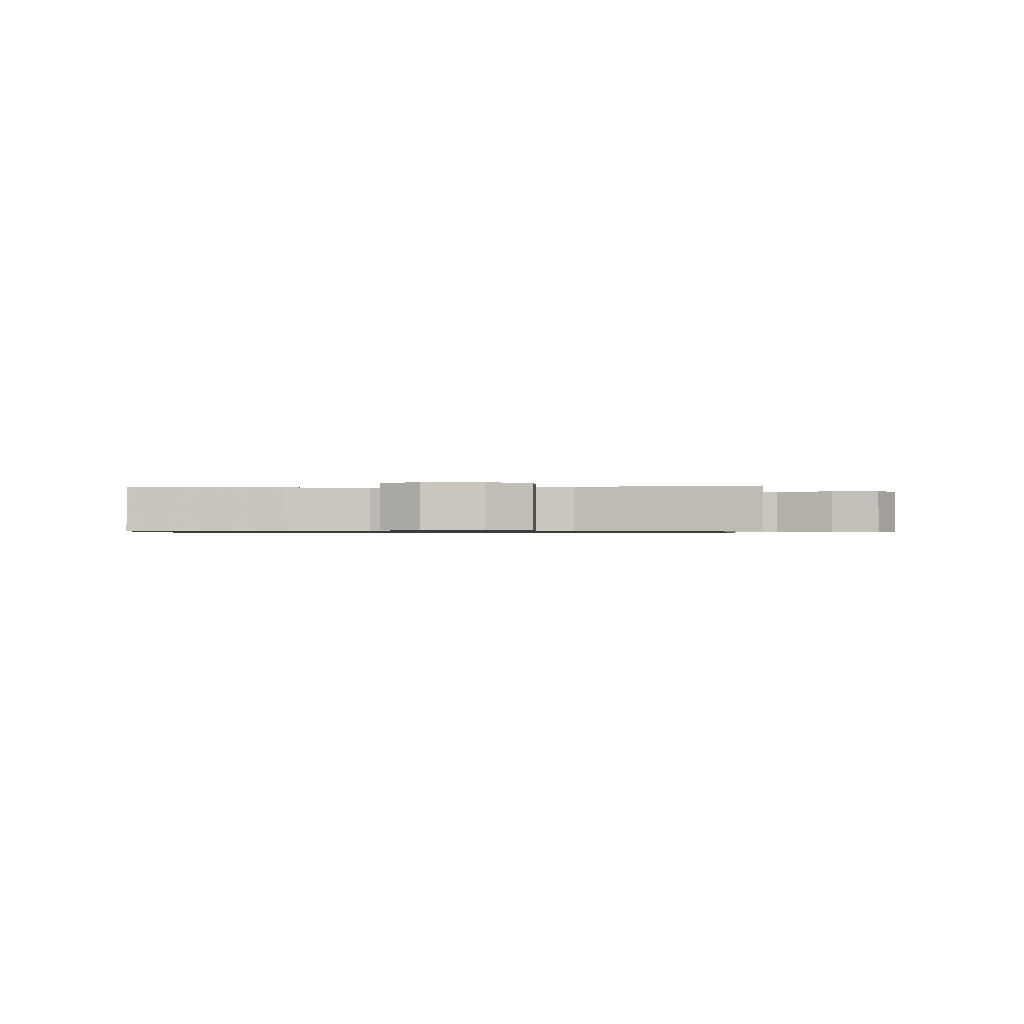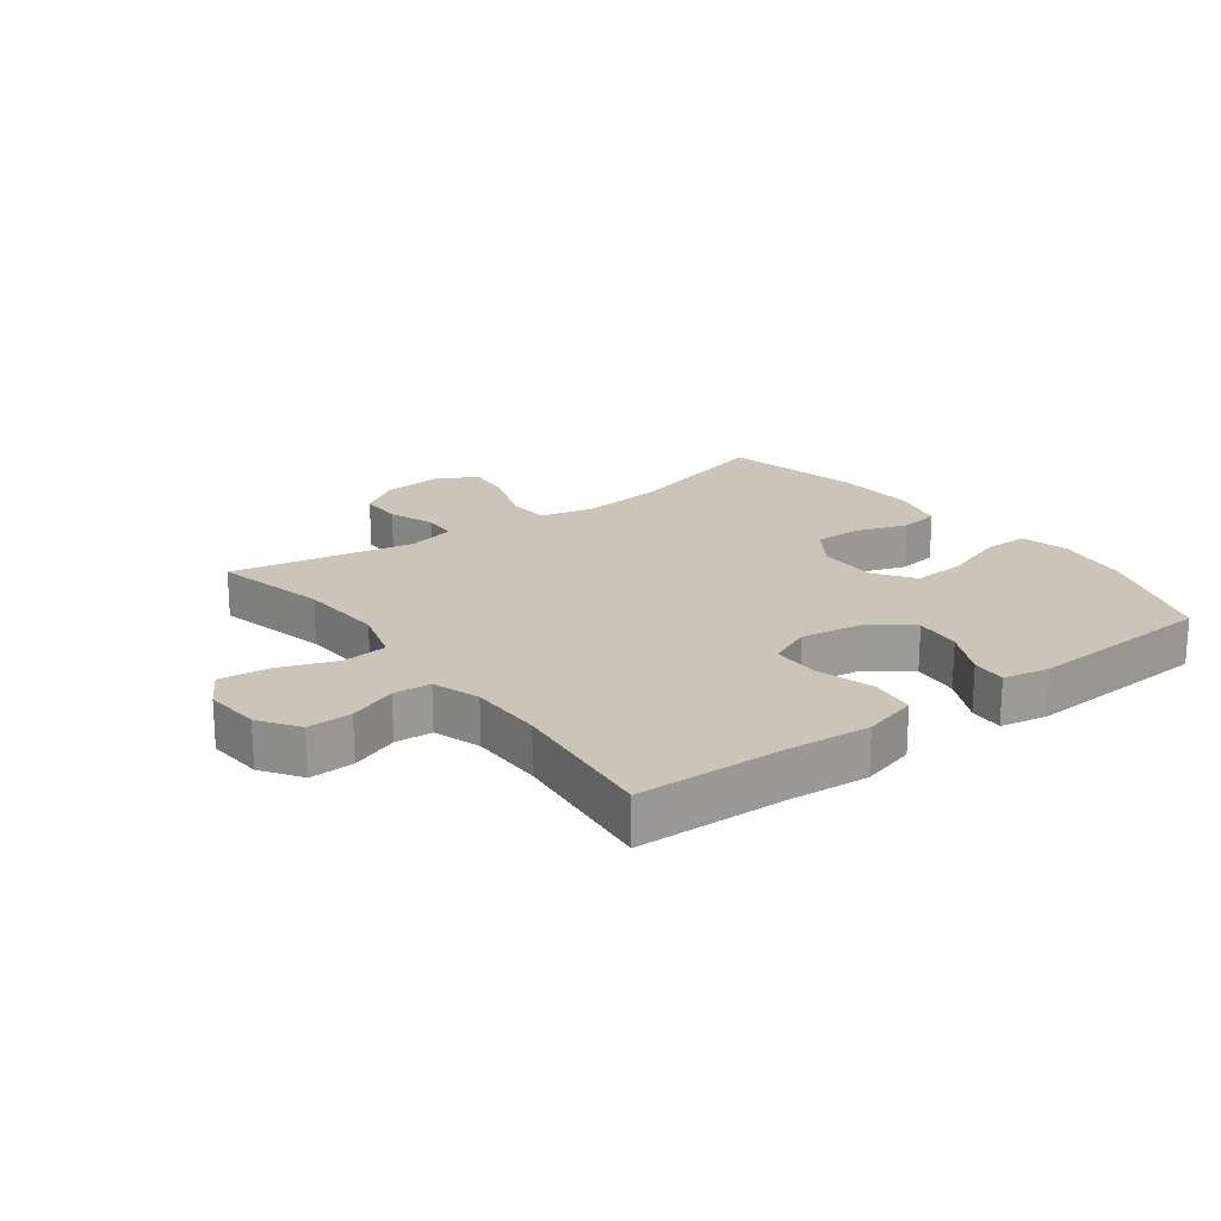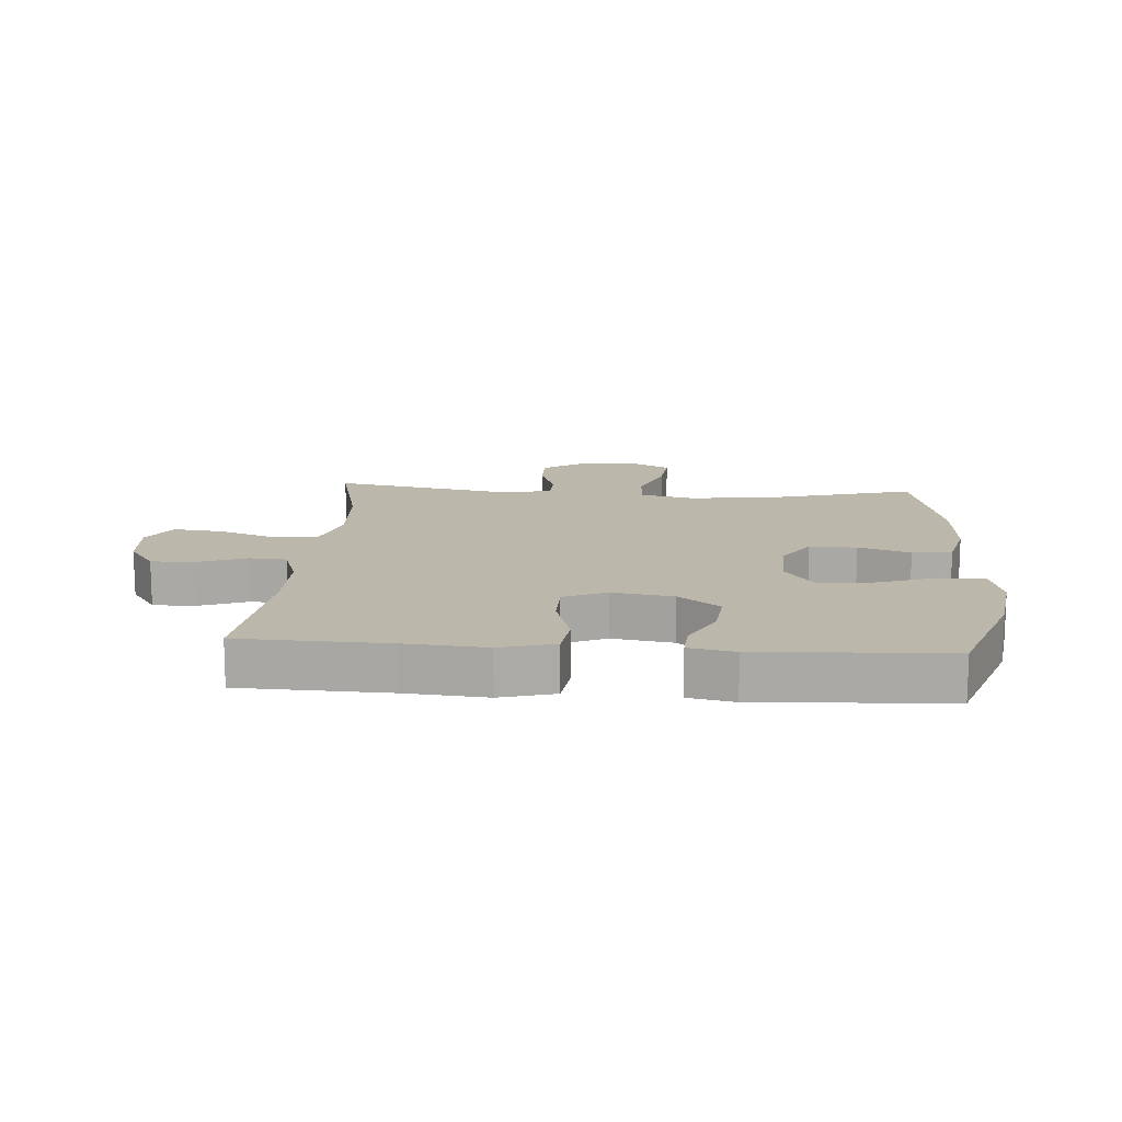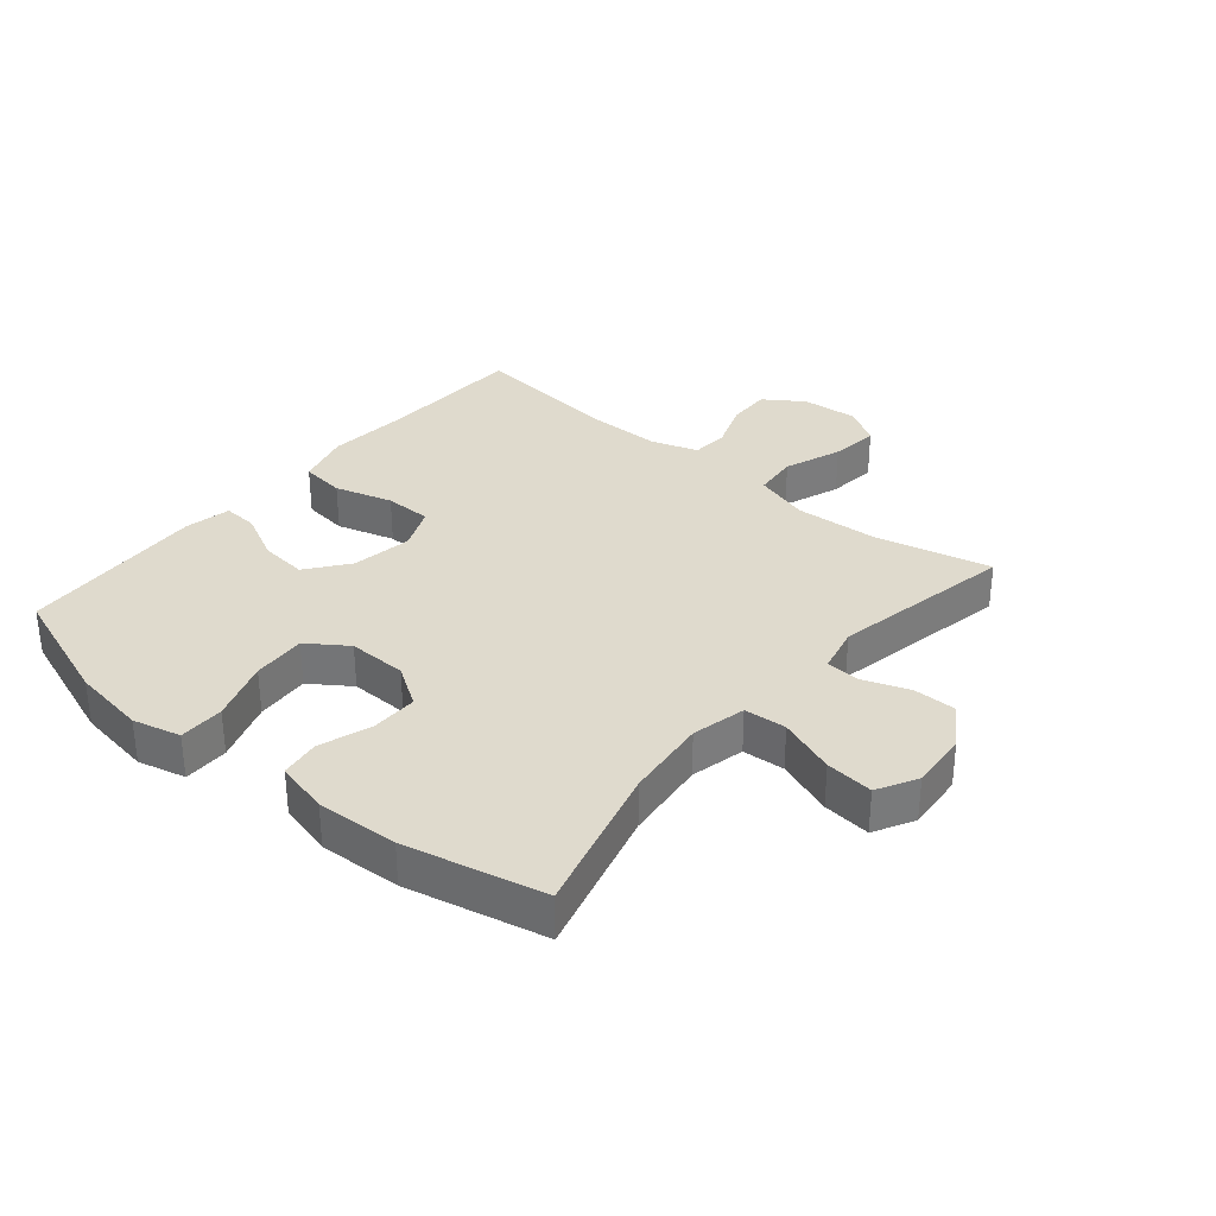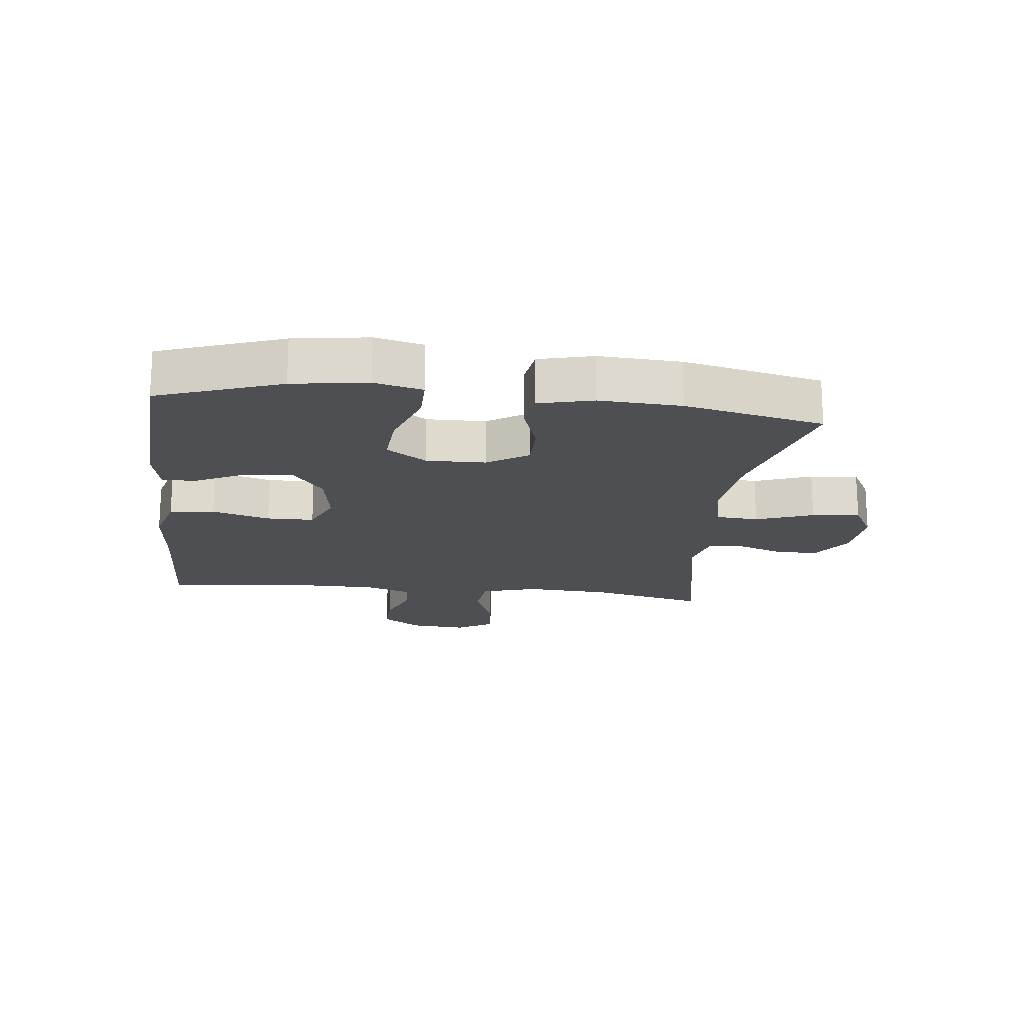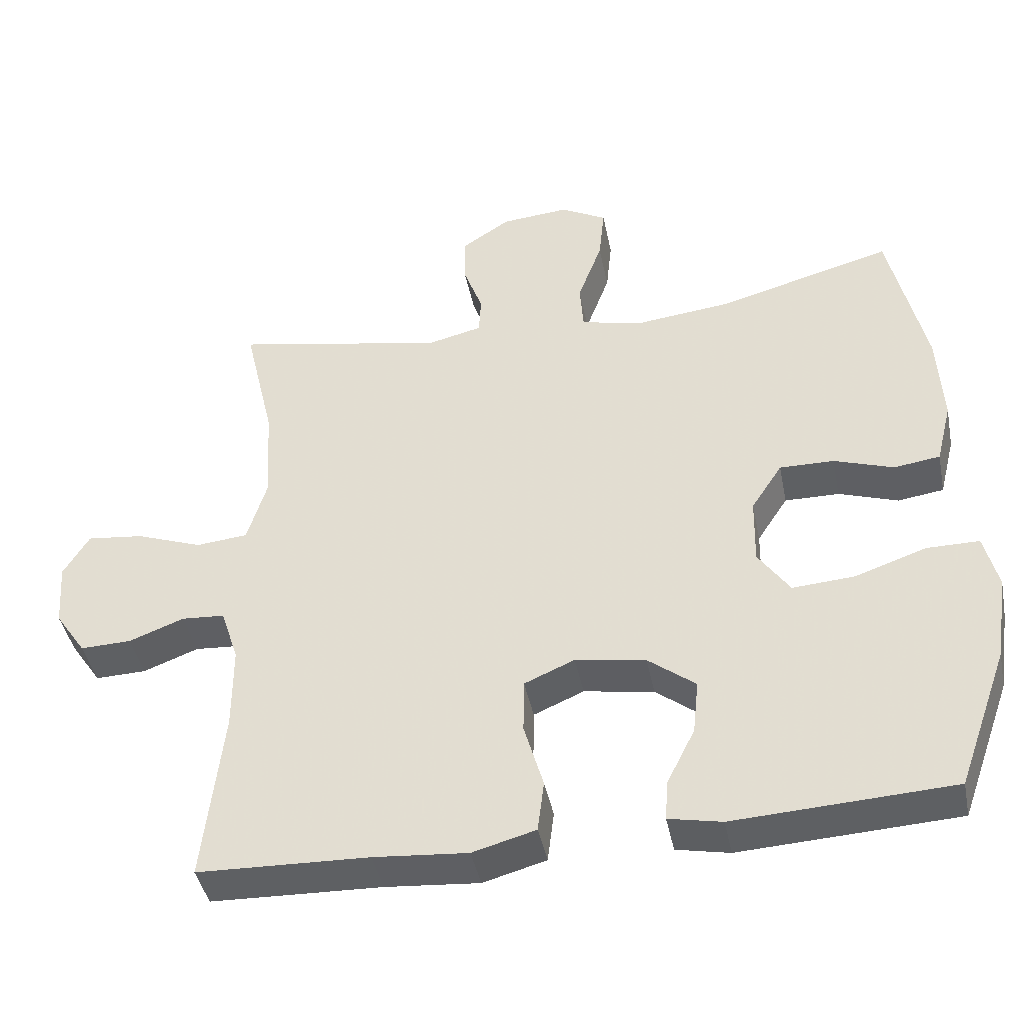
<metadata>
{"format":"obj","ext":"obj","renderer":"f3d","projection":"perspective","resolution":1024,"background":"white","views":[{"elev":-0.8,"azim":3.9,"up":"+Y"},{"elev":20.3,"azim":143.1,"up":"+Y"},{"elev":14.2,"azim":-176.0,"up":"+Y"},{"elev":32.8,"azim":-50.0,"up":"+Y"},{"elev":-18.1,"azim":-96.6,"up":"+Y"},{"elev":-42.5,"azim":-168.7,"up":"+Z"}]}
</metadata>
<code>
v 0.5 0.07 -0.5
v 0.262 0.07 -0.508
v 0.131 0.07 -0.519
v 0.043 0.07 -0.495
v 0.034 0.07 -0.423
v 0.061 0.07 -0.33
v 0.06 0.07 -0.254
v -0.01 0.07 -0.224
v -0.108 0.07 -0.24
v -0.174 0.07 -0.291
v -0.166 0.07 -0.367
v -0.127 0.07 -0.445
v -0.123 0.07 -0.501
v -0.197 0.07 -0.516
v -0.5 0.07 -0.5
v -0.571 0.07 -0.303
v -0.589 0.07 -0.183
v -0.57 0.07 -0.106
v -0.497 0.07 -0.106
v -0.398 0.07 -0.14
v -0.311 0.07 -0.146
v -0.267 0.07 -0.082
v -0.269 0.07 0.013
v -0.312 0.07 0.079
v -0.388 0.07 0.078
v -0.471 0.07 0.05
v -0.535 0.07 0.059
v -0.557 0.07 0.146
v -0.55 0.07 0.277
v -0.5 0.07 0.5
v -0.257 0.07 0.434
v -0.123 0.07 0.419
v -0.036 0.07 0.439
v -0.031 0.07 0.507
v -0.065 0.07 0.599
v -0.073 0.07 0.676
v -0.009 0.07 0.711
v 0.086 0.07 0.703
v 0.153 0.07 0.659
v 0.153 0.07 0.59
v 0.126 0.07 0.515
v 0.129 0.07 0.461
v 0.205 0.07 0.443
v 0.5 0.07 0.5
v 0.457 0.07 0.317
v 0.449 0.07 0.179
v 0.476 0.07 0.089
v 0.548 0.07 0.082
v 0.641 0.07 0.116
v 0.72 0.07 0.125
v 0.756 0.07 0.065
v 0.749 0.07 -0.026
v 0.706 0.07 -0.089
v 0.635 0.07 -0.087
v 0.558 0.07 -0.058
v 0.498 0.07 -0.062
v 0.473 0.07 -0.138
v 0.473 0.07 -0.257
v 0.5 0 -0.5
v 0.262 0 -0.508
v 0.131 0 -0.519
v 0.043 0 -0.495
v 0.034 0 -0.423
v 0.061 0 -0.33
v 0.06 0 -0.254
v -0.01 0 -0.224
v -0.108 0 -0.24
v -0.174 0 -0.291
v -0.166 0 -0.367
v -0.127 0 -0.445
v -0.123 0 -0.501
v -0.197 0 -0.516
v -0.5 0 -0.5
v -0.571 0 -0.303
v -0.589 0 -0.183
v -0.57 0 -0.106
v -0.497 0 -0.106
v -0.398 0 -0.14
v -0.311 0 -0.146
v -0.267 0 -0.082
v -0.269 0 0.013
v -0.312 0 0.079
v -0.388 0 0.078
v -0.471 0 0.05
v -0.535 0 0.059
v -0.557 0 0.146
v -0.55 0 0.277
v -0.5 0 0.5
v -0.257 0 0.434
v -0.123 0 0.419
v -0.036 0 0.439
v -0.031 0 0.507
v -0.065 0 0.599
v -0.073 0 0.676
v -0.009 0 0.711
v 0.086 0 0.703
v 0.153 0 0.659
v 0.153 0 0.59
v 0.126 0 0.515
v 0.129 0 0.461
v 0.205 0 0.443
v 0.5 0 0.5
v 0.457 0 0.317
v 0.449 0 0.179
v 0.476 0 0.089
v 0.548 0 0.082
v 0.641 0 0.116
v 0.72 0 0.125
v 0.756 0 0.065
v 0.749 0 -0.026
v 0.706 0 -0.089
v 0.635 0 -0.087
v 0.558 0 -0.058
v 0.498 0 -0.062
v 0.473 0 -0.138
v 0.473 0 -0.257
f 52 53 54 55
f 52 55 56
f 51 52 56
f 48 49 50 51
f 48 51 56
f 47 48 56
f 46 47 56 57
f 43 44 45
f 42 43 45 46
f 38 39 40 41
f 38 41 42
f 37 38 42
f 34 35 36 37
f 33 34 37 42
f 32 33 42 46
f 28 29 30 31
f 25 26 27 28
f 24 25 28 31
f 23 24 31 32
f 17 18 19 20
f 17 20 21
f 16 17 21
f 15 16 21
f 14 15 21 22
f 11 12 13 14
f 10 11 14 22
f 3 4 5 6
f 2 3 6 7
f 58 1 2 7
f 57 58 7 8
f 46 57 8 9
f 32 46 9
f 22 23 32
f 9 10 22 32
f 113 112 111 110
f 114 113 110
f 114 110 109
f 109 108 107 106
f 114 109 106
f 114 106 105
f 115 114 105 104
f 103 102 101
f 104 103 101 100
f 99 98 97 96
f 100 99 96
f 100 96 95
f 95 94 93 92
f 100 95 92 91
f 104 100 91 90
f 89 88 87 86
f 86 85 84 83
f 89 86 83 82
f 90 89 82 81
f 78 77 76 75
f 79 78 75
f 79 75 74
f 79 74 73
f 80 79 73 72
f 72 71 70 69
f 80 72 69 68
f 64 63 62 61
f 65 64 61 60
f 65 60 59 116
f 66 65 116 115
f 67 66 115 104
f 67 104 90
f 90 81 80
f 90 80 68 67
f 1 59 60 2
f 2 60 61 3
f 3 61 62 4
f 4 62 63 5
f 5 63 64 6
f 6 64 65 7
f 7 65 66 8
f 8 66 67 9
f 9 67 68 10
f 10 68 69 11
f 11 69 70 12
f 12 70 71 13
f 13 71 72 14
f 14 72 73 15
f 15 73 74 16
f 16 74 75 17
f 17 75 76 18
f 18 76 77 19
f 19 77 78 20
f 20 78 79 21
f 21 79 80 22
f 22 80 81 23
f 23 81 82 24
f 24 82 83 25
f 25 83 84 26
f 26 84 85 27
f 27 85 86 28
f 28 86 87 29
f 29 87 88 30
f 30 88 89 31
f 31 89 90 32
f 32 90 91 33
f 33 91 92 34
f 34 92 93 35
f 35 93 94 36
f 36 94 95 37
f 37 95 96 38
f 38 96 97 39
f 39 97 98 40
f 40 98 99 41
f 41 99 100 42
f 42 100 101 43
f 43 101 102 44
f 44 102 103 45
f 45 103 104 46
f 46 104 105 47
f 47 105 106 48
f 48 106 107 49
f 49 107 108 50
f 50 108 109 51
f 51 109 110 52
f 52 110 111 53
f 53 111 112 54
f 54 112 113 55
f 55 113 114 56
f 56 114 115 57
f 57 115 116 58
f 58 116 59 1

</code>
